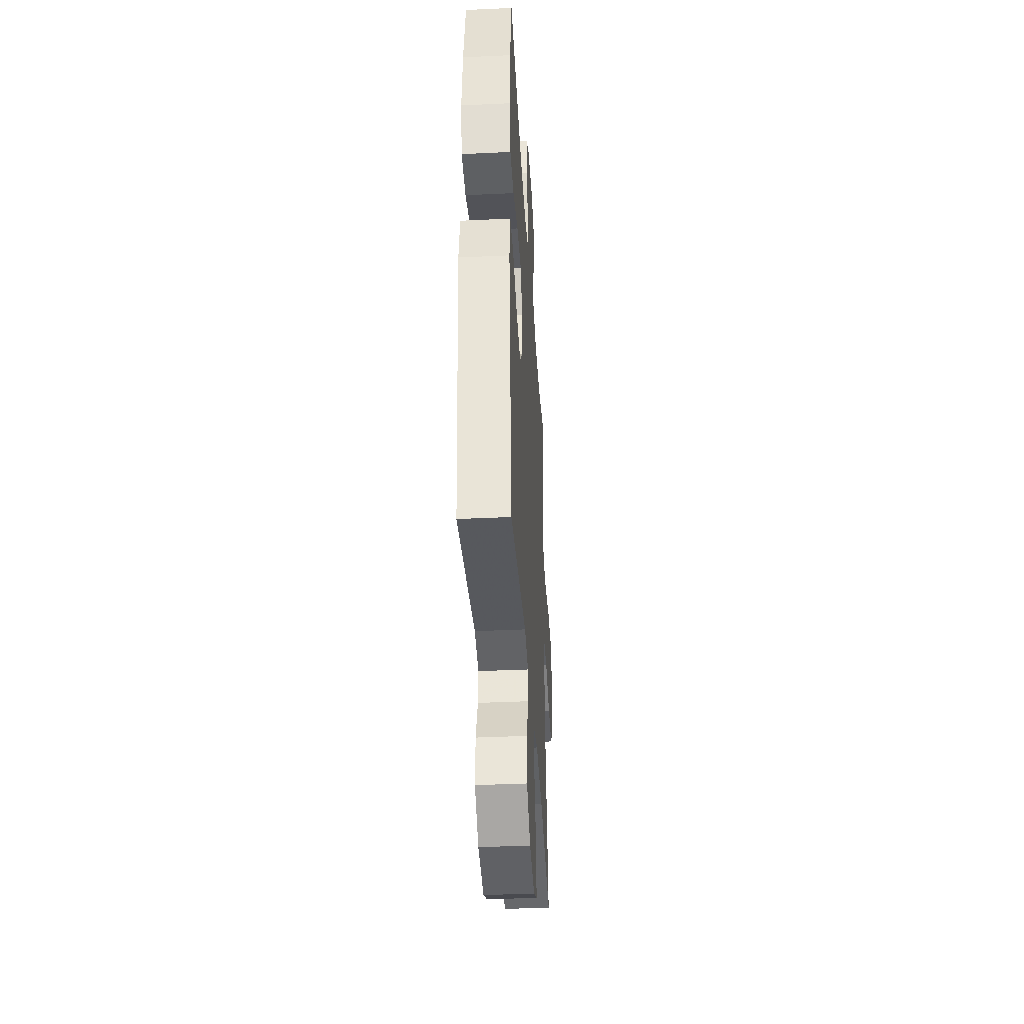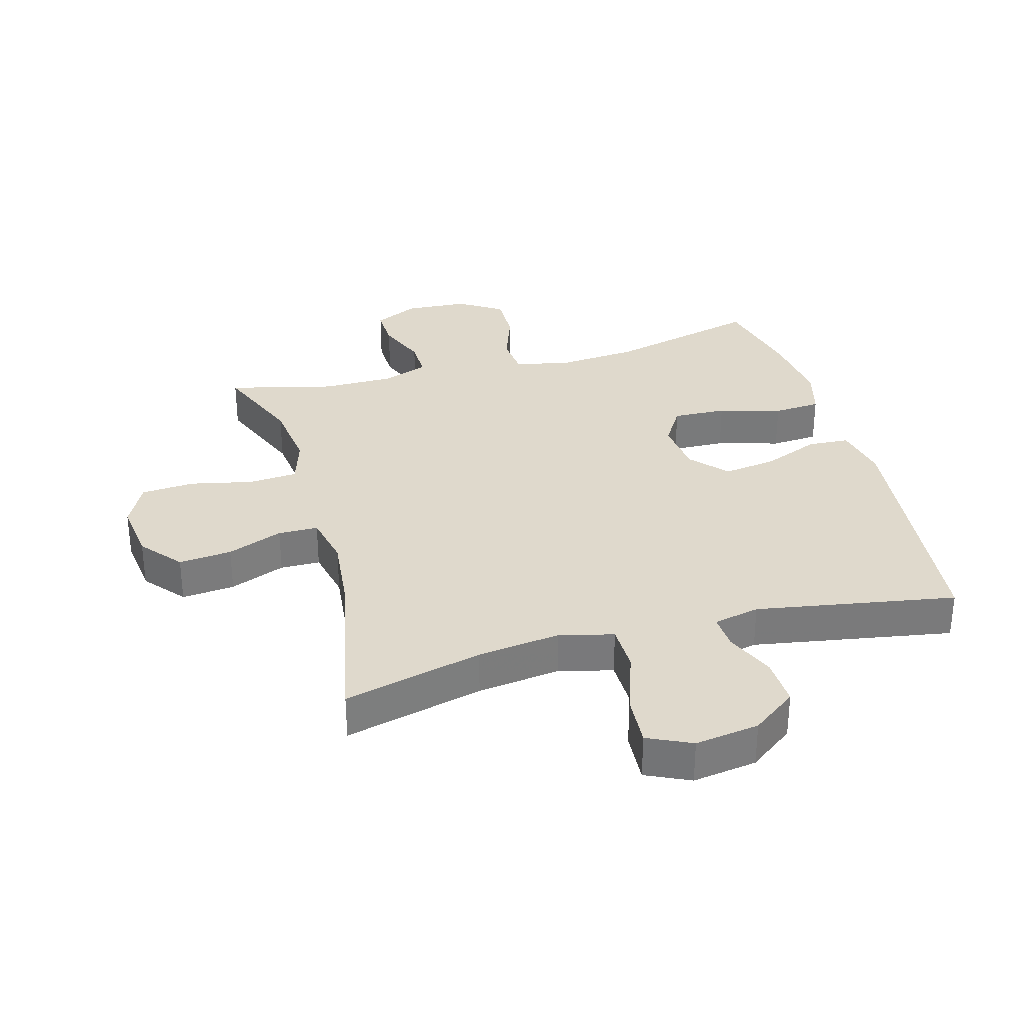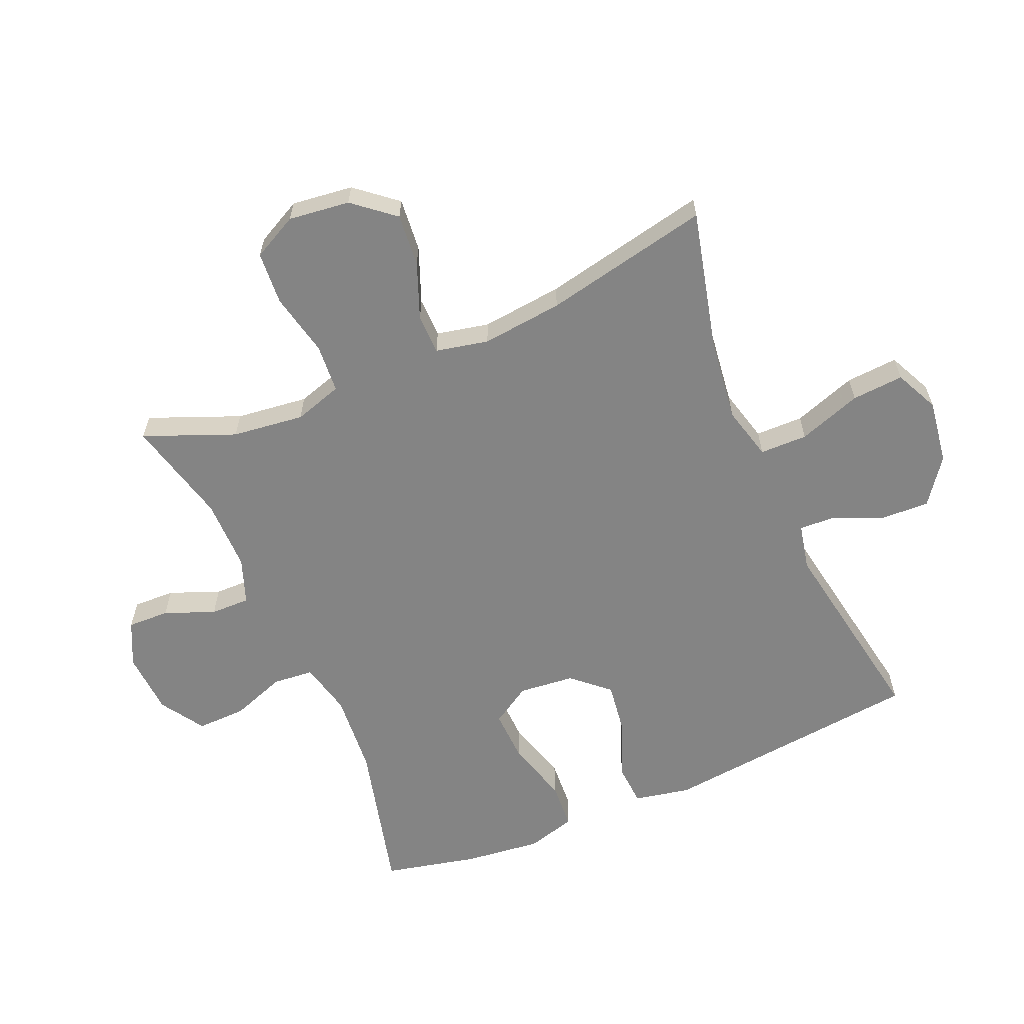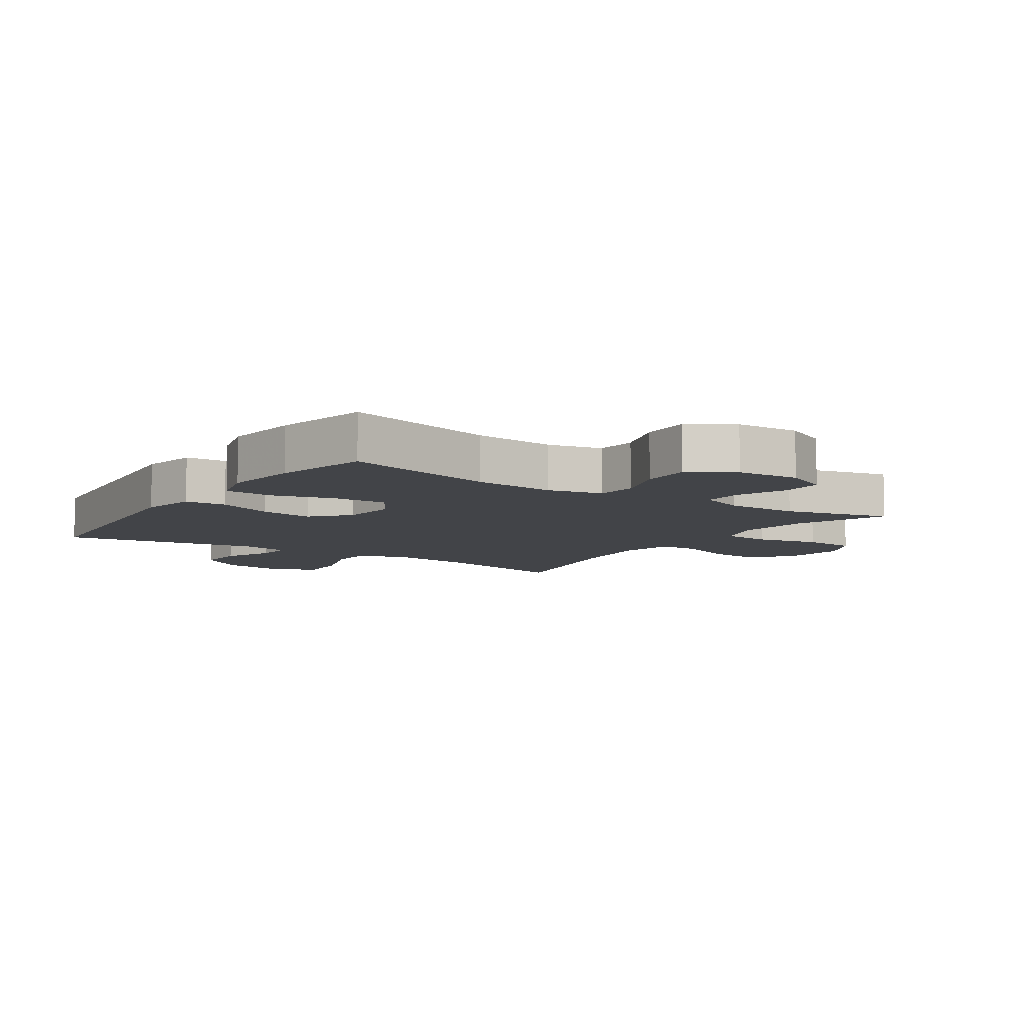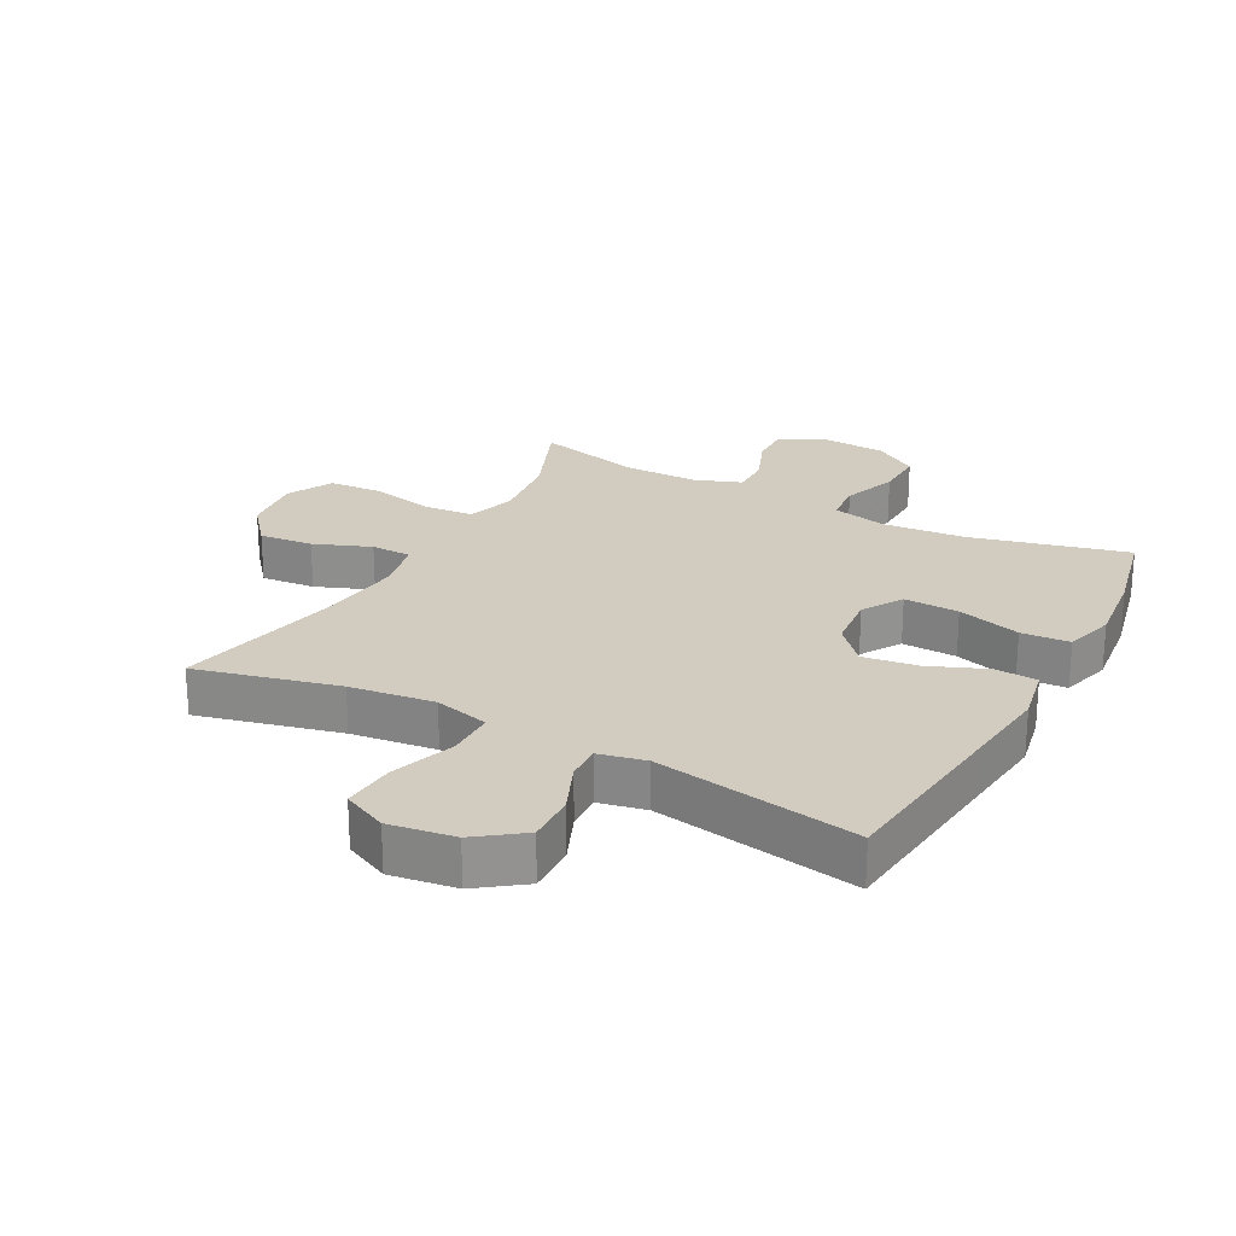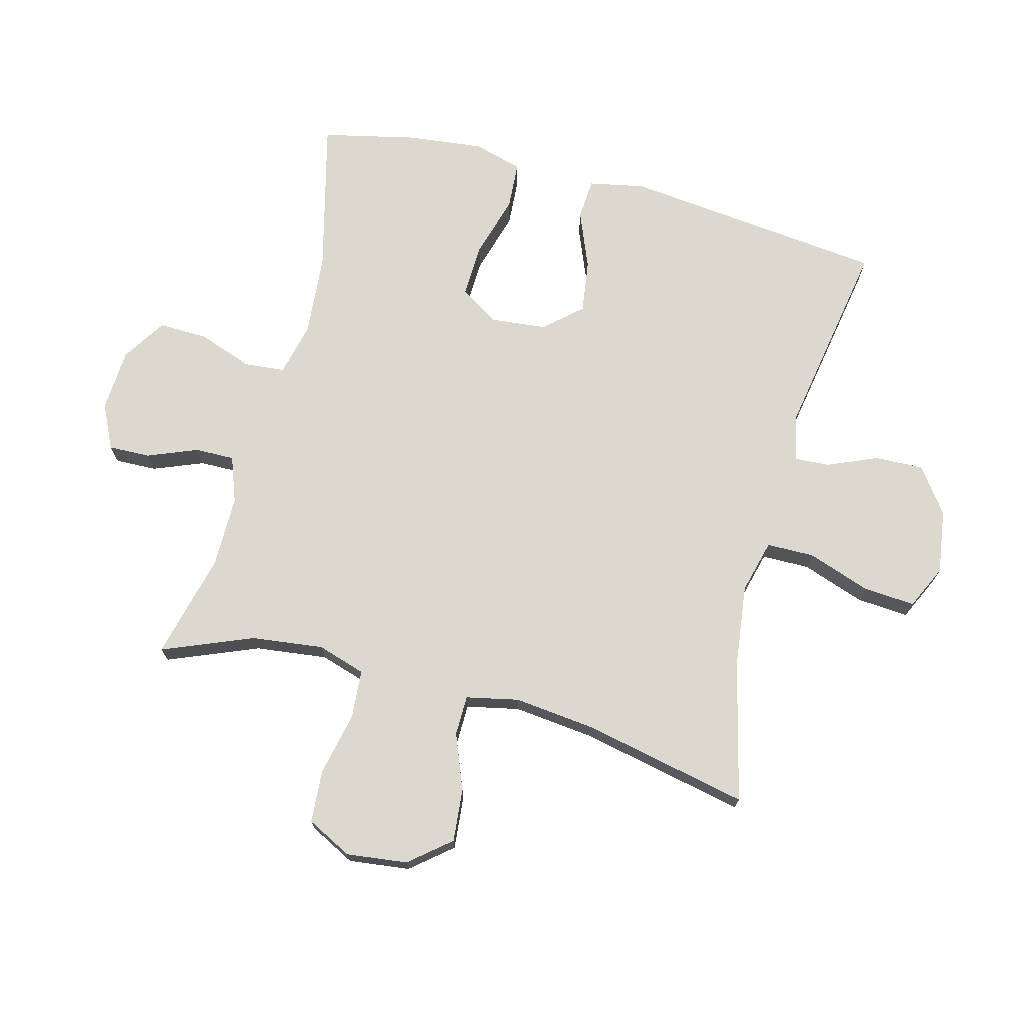
<metadata>
{"format":"obj","ext":"obj","renderer":"f3d","projection":"perspective","resolution":1024,"background":"white","views":[{"elev":-38.8,"azim":-86.6,"up":"+Z"},{"elev":32.3,"azim":164.4,"up":"+Y"},{"elev":-61.4,"azim":113.3,"up":"+Y"},{"elev":-8.0,"azim":-34.0,"up":"+Y"},{"elev":24.0,"azim":-151.7,"up":"+Y"},{"elev":72.1,"azim":104.8,"up":"+Y"}]}
</metadata>
<code>
v -0.5 0.07 -0.5
v -0.531 0.07 -0.217
v -0.546 0.07 -0.079
v -0.528 0.07 0.011
v -0.462 0.07 0.015
v -0.371 0.07 -0.022
v -0.286 0.07 -0.034
v -0.234 0.07 0.024
v -0.225 0.07 0.113
v -0.264 0.07 0.176
v -0.35 0.07 0.173
v -0.45 0.07 0.144
v -0.526 0.07 0.149
v -0.548 0.07 0.228
v -0.534 0.07 0.35
v -0.5 0.07 0.5
v -0.255 0.07 0.438
v -0.124 0.07 0.427
v -0.038 0.07 0.447
v -0.032 0.07 0.512
v -0.063 0.07 0.599
v -0.065 0.07 0.678
v 0.005 0.07 0.723
v 0.106 0.07 0.729
v 0.177 0.07 0.695
v 0.175 0.07 0.628
v 0.143 0.07 0.548
v 0.142 0.07 0.485
v 0.215 0.07 0.458
v 0.331 0.07 0.458
v 0.5 0.07 0.5
v 0.441 0.07 0.355
v 0.427 0.07 0.24
v 0.451 0.07 0.163
v 0.529 0.07 0.157
v 0.63 0.07 0.179
v 0.715 0.07 0.173
v 0.752 0.07 0.101
v 0.74 0.07 0.003
v 0.686 0.07 -0.062
v 0.601 0.07 -0.054
v 0.512 0.07 -0.019
v 0.448 0.07 -0.02
v 0.43 0.07 -0.104
v 0.444 0.07 -0.234
v 0.5 0.07 -0.5
v 0.277 0.07 -0.445
v 0.144 0.07 -0.428
v 0.058 0.07 -0.45
v 0.057 0.07 -0.526
v 0.092 0.07 -0.627
v 0.098 0.07 -0.71
v 0.028 0.07 -0.743
v -0.075 0.07 -0.728
v -0.147 0.07 -0.675
v -0.144 0.07 -0.597
v -0.11 0.07 -0.517
v -0.107 0.07 -0.461
v -0.181 0.07 -0.445
v -0.5 0 -0.5
v -0.531 0 -0.217
v -0.546 0 -0.079
v -0.528 0 0.011
v -0.462 0 0.015
v -0.371 0 -0.022
v -0.286 0 -0.034
v -0.234 0 0.024
v -0.225 0 0.113
v -0.264 0 0.176
v -0.35 0 0.173
v -0.45 0 0.144
v -0.526 0 0.149
v -0.548 0 0.228
v -0.534 0 0.35
v -0.5 0 0.5
v -0.255 0 0.438
v -0.124 0 0.427
v -0.038 0 0.447
v -0.032 0 0.512
v -0.063 0 0.599
v -0.065 0 0.678
v 0.005 0 0.723
v 0.106 0 0.729
v 0.177 0 0.695
v 0.175 0 0.628
v 0.143 0 0.548
v 0.142 0 0.485
v 0.215 0 0.458
v 0.331 0 0.458
v 0.5 0 0.5
v 0.441 0 0.355
v 0.427 0 0.24
v 0.451 0 0.163
v 0.529 0 0.157
v 0.63 0 0.179
v 0.715 0 0.173
v 0.752 0 0.101
v 0.74 0 0.003
v 0.686 0 -0.062
v 0.601 0 -0.054
v 0.512 0 -0.019
v 0.448 0 -0.02
v 0.43 0 -0.104
v 0.444 0 -0.234
v 0.5 0 -0.5
v 0.277 0 -0.445
v 0.144 0 -0.428
v 0.058 0 -0.45
v 0.057 0 -0.526
v 0.092 0 -0.627
v 0.098 0 -0.71
v 0.028 0 -0.743
v -0.075 0 -0.728
v -0.147 0 -0.675
v -0.144 0 -0.597
v -0.11 0 -0.517
v -0.107 0 -0.461
v -0.181 0 -0.445
f 54 55 56 57
f 54 57 58
f 53 54 58
f 50 51 52 53
f 49 50 53 58
f 48 49 58 59
f 45 46 47
f 44 45 47 48
f 43 44 48 59
f 39 40 41 42
f 39 42 43
f 38 39 43
f 35 36 37 38
f 34 35 38 43
f 33 34 43 59
f 30 31 32
f 29 30 32 33
f 28 29 33 59
f 24 25 26 27
f 20 21 22 23
f 19 20 23 24
f 14 15 16 17
f 14 17 18
f 11 12 13 14
f 10 11 14 18
f 9 10 18 19
f 3 4 5 6
f 3 6 7
f 2 3 7
f 1 2 7
f 59 1 7 8
f 19 24 27 28
f 19 28 59
f 8 9 19 59
f 116 115 114 113
f 117 116 113
f 117 113 112
f 112 111 110 109
f 117 112 109 108
f 118 117 108 107
f 106 105 104
f 107 106 104 103
f 118 107 103 102
f 101 100 99 98
f 102 101 98
f 102 98 97
f 97 96 95 94
f 102 97 94 93
f 118 102 93 92
f 91 90 89
f 92 91 89 88
f 118 92 88 87
f 86 85 84 83
f 82 81 80 79
f 83 82 79 78
f 76 75 74 73
f 77 76 73
f 73 72 71 70
f 77 73 70 69
f 78 77 69 68
f 65 64 63 62
f 66 65 62
f 66 62 61
f 66 61 60
f 67 66 60 118
f 87 86 83 78
f 118 87 78
f 118 78 68 67
f 1 60 61 2
f 2 61 62 3
f 3 62 63 4
f 4 63 64 5
f 5 64 65 6
f 6 65 66 7
f 7 66 67 8
f 8 67 68 9
f 9 68 69 10
f 10 69 70 11
f 11 70 71 12
f 12 71 72 13
f 13 72 73 14
f 14 73 74 15
f 15 74 75 16
f 16 75 76 17
f 17 76 77 18
f 18 77 78 19
f 19 78 79 20
f 20 79 80 21
f 21 80 81 22
f 22 81 82 23
f 23 82 83 24
f 24 83 84 25
f 25 84 85 26
f 26 85 86 27
f 27 86 87 28
f 28 87 88 29
f 29 88 89 30
f 30 89 90 31
f 31 90 91 32
f 32 91 92 33
f 33 92 93 34
f 34 93 94 35
f 35 94 95 36
f 36 95 96 37
f 37 96 97 38
f 38 97 98 39
f 39 98 99 40
f 40 99 100 41
f 41 100 101 42
f 42 101 102 43
f 43 102 103 44
f 44 103 104 45
f 45 104 105 46
f 46 105 106 47
f 47 106 107 48
f 48 107 108 49
f 49 108 109 50
f 50 109 110 51
f 51 110 111 52
f 52 111 112 53
f 53 112 113 54
f 54 113 114 55
f 55 114 115 56
f 56 115 116 57
f 57 116 117 58
f 58 117 118 59
f 59 118 60 1

</code>
